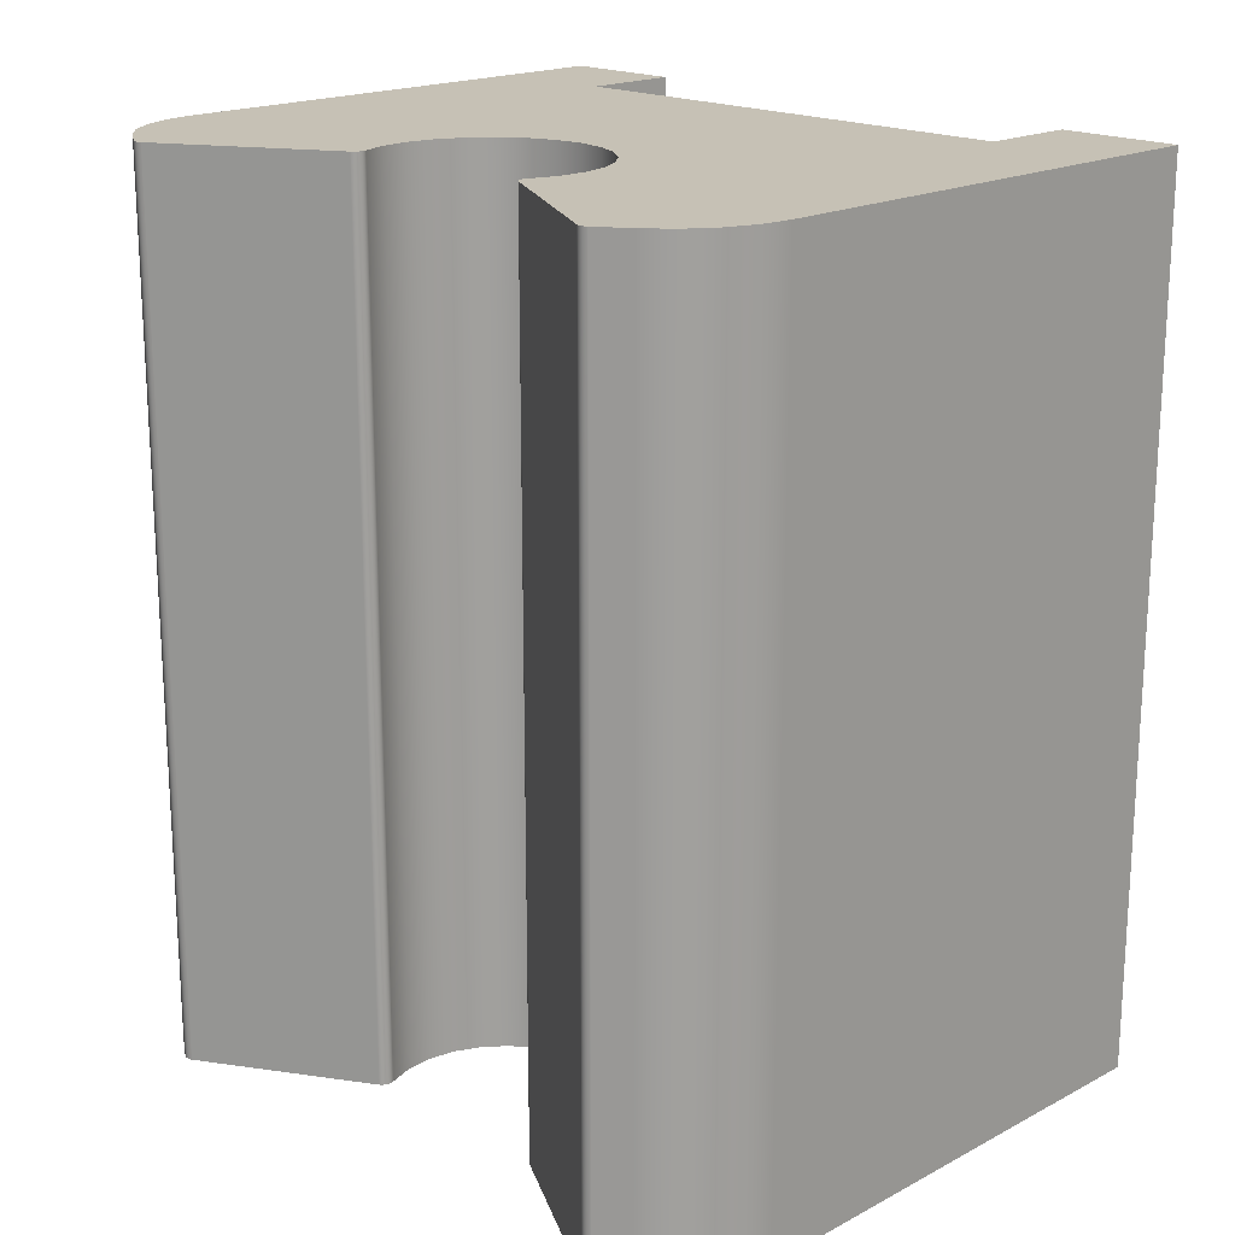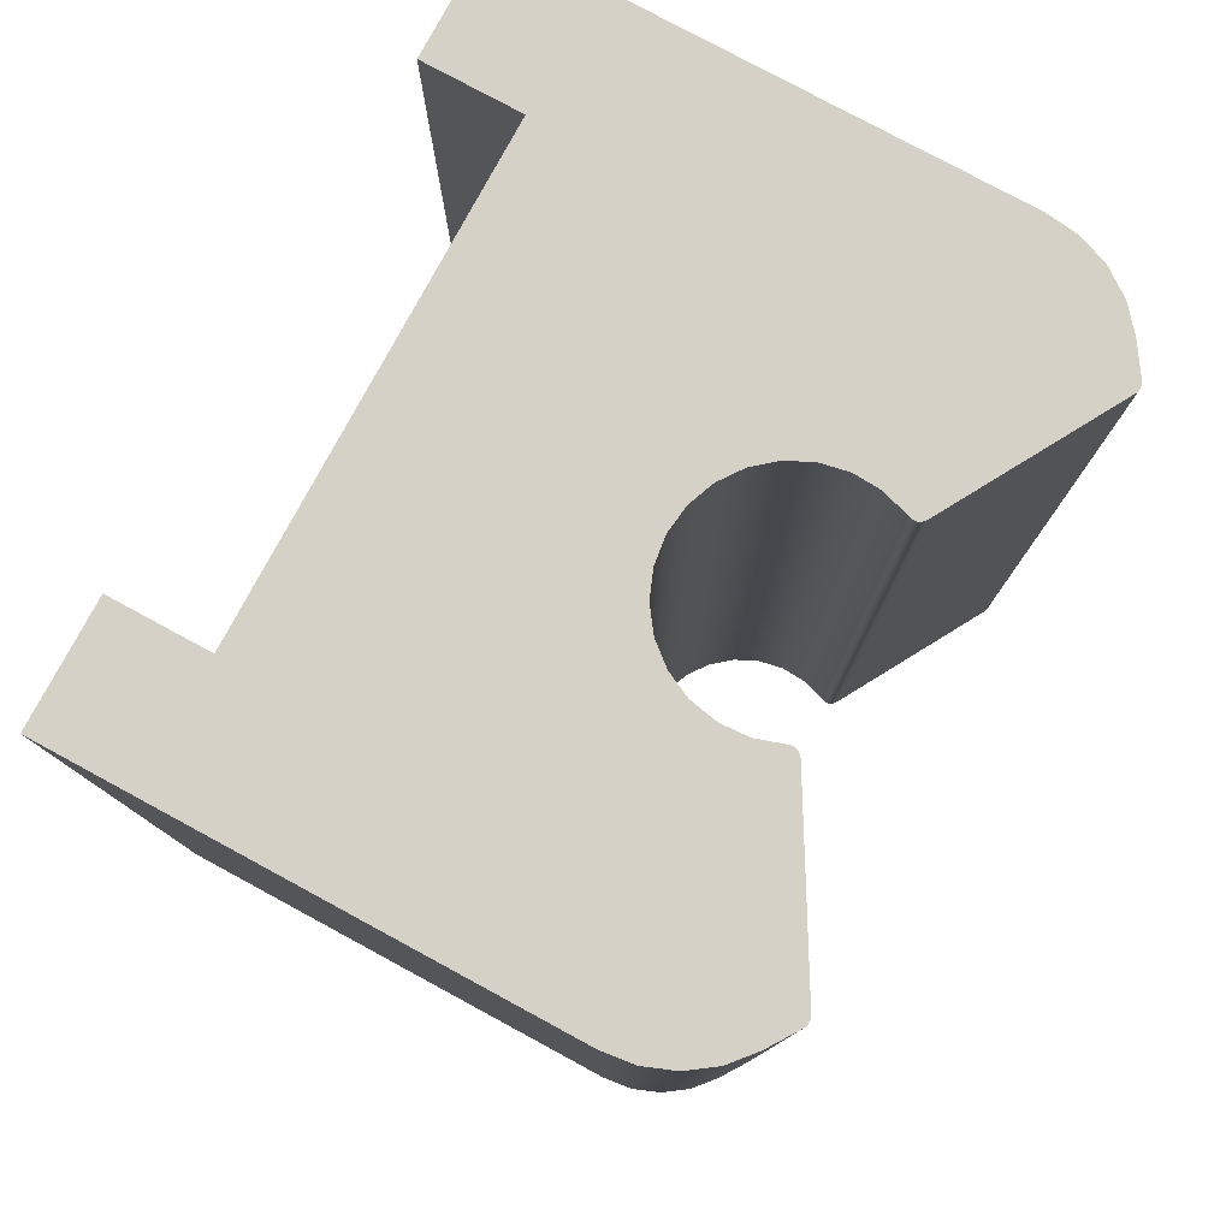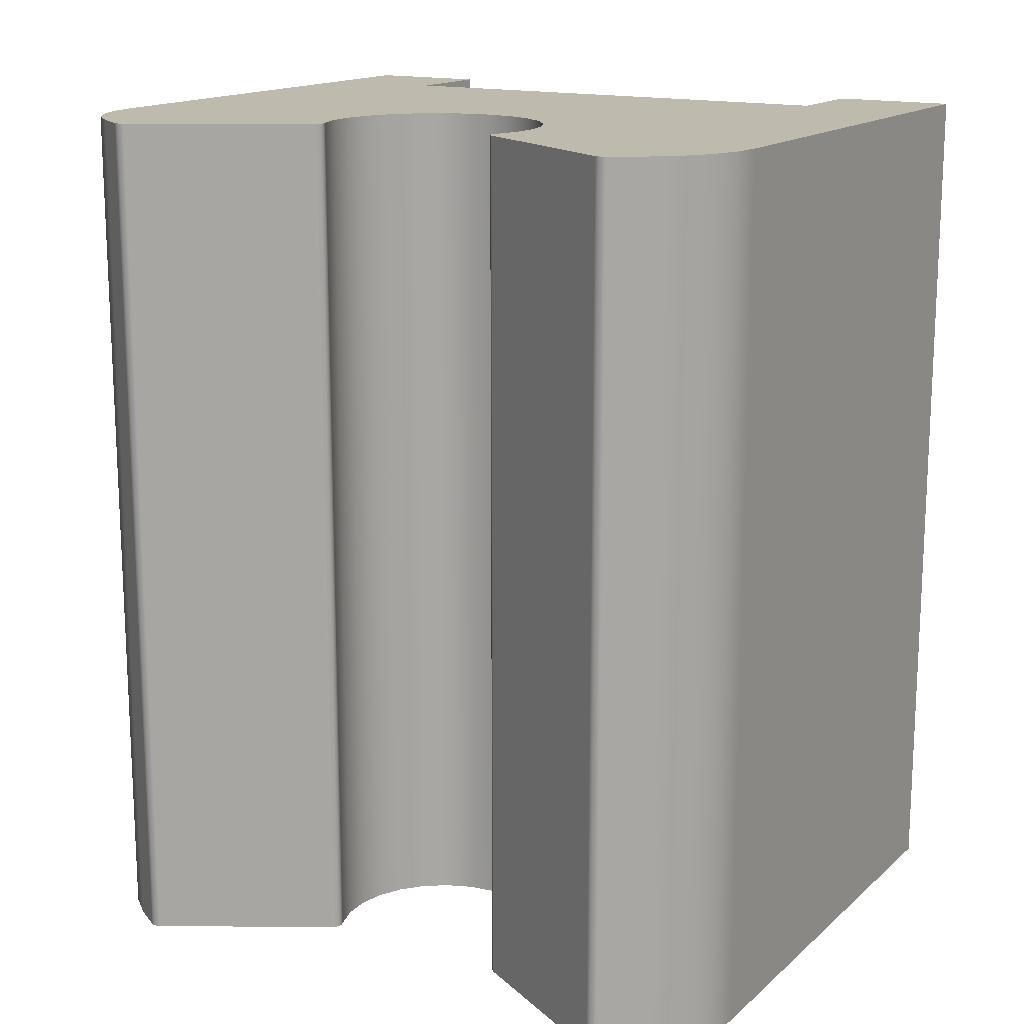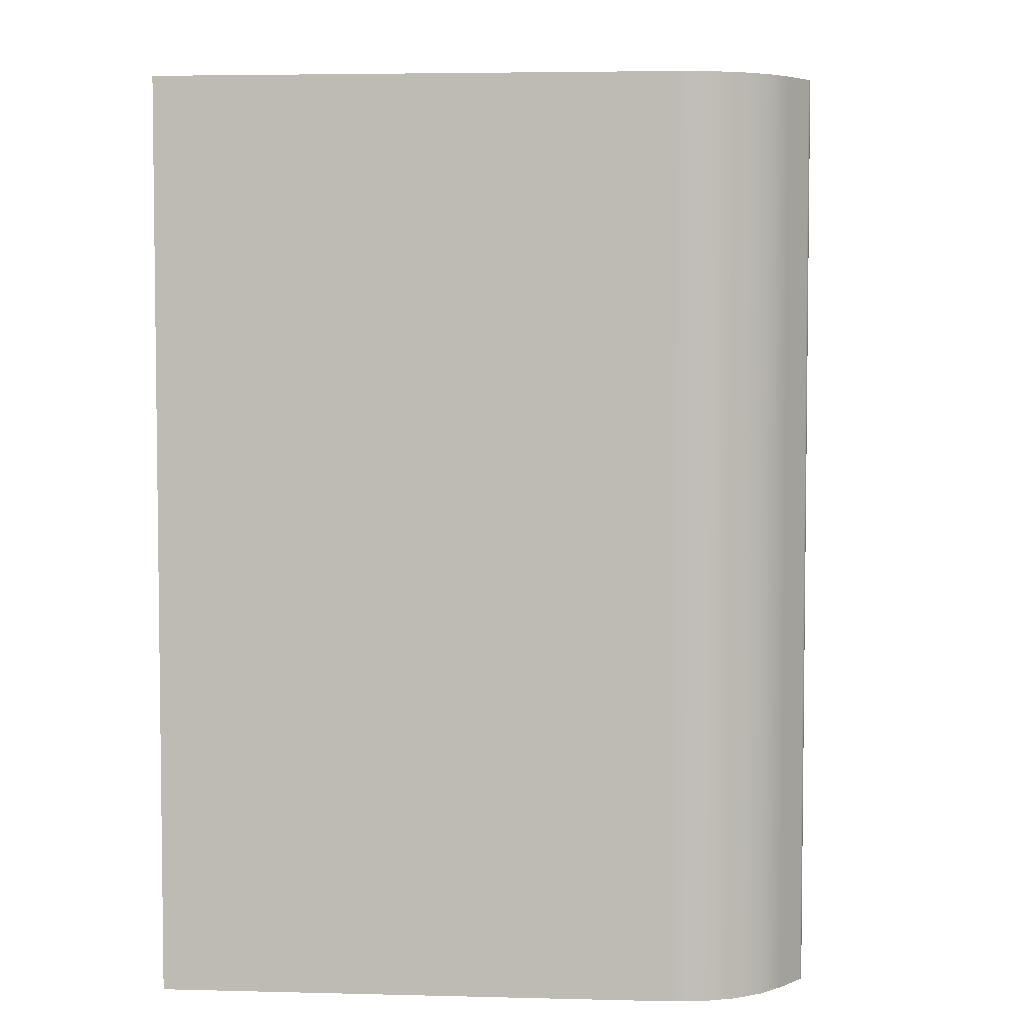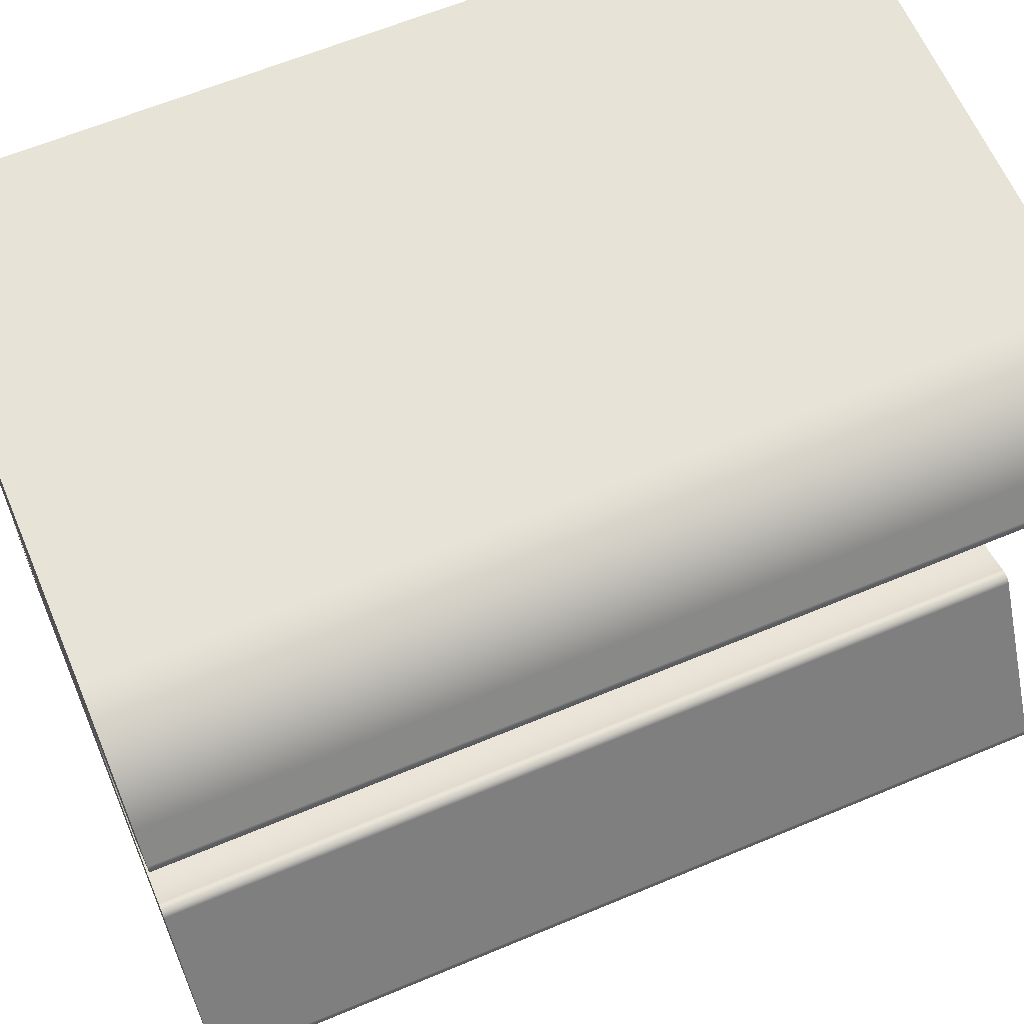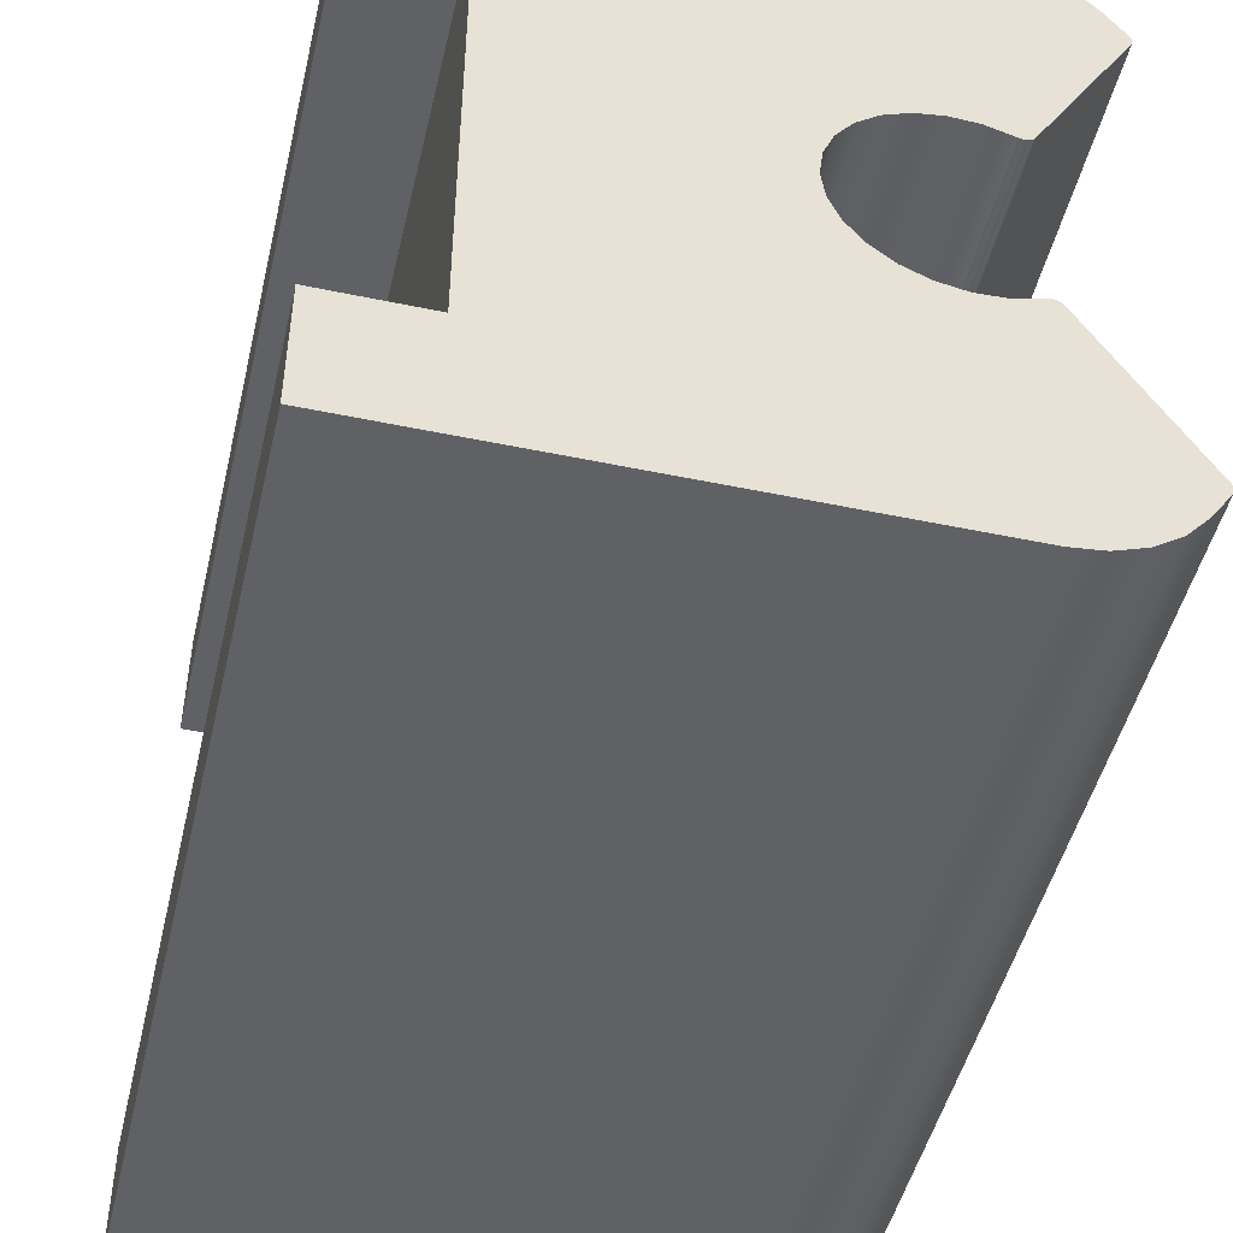
<metadata>
{"format":"obj","ext":"obj","renderer":"f3d","projection":"perspective","resolution":1024,"background":"white","views":[{"elev":18.7,"azim":135.2,"up":"+Y"},{"elev":79.1,"azim":28.4,"up":"+Y"},{"elev":15.6,"azim":120.7,"up":"+Y"},{"elev":4.5,"azim":4.7,"up":"+Y"},{"elev":62.7,"azim":67.0,"up":"+Z"},{"elev":-48.2,"azim":-13.2,"up":"+Z"}]}
</metadata>
<code>
g Body2
v 0.2465 3.6 -0.4269
v 0.2398 3.6 -0.4181
v 0.2312 3.6 -0.4111
v 0.2211 3.6 -0.4065
v 0.2102 3.6 -0.4045
v 0.1992 3.6 -0.4052
v 0.1886 3.6 -0.4086
v 0.1886 0 -0.4086
v 0.1992 0 -0.4052
v 0.2102 0 -0.4045
v 0.2211 0 -0.4065
v 0.2312 0 -0.4111
v 0.2398 0 -0.4181
v 0.2465 0 -0.4269
v 0.636 0 -1.102
v 0.636 3.6 -1.102
v 0.08151 0 -0.4426
v -0.0307 0 -0.449
v -0.141 0 -0.4273
v -0.2425 0 -0.3791
v -0.3289 0 -0.3072
v -0.3947 0 -0.2161
v -0.436 0 -0.1115
v -0.45 0 -0
v -0.436 0 0.1115
v -0.3947 0 0.2161
v -0.3289 0 0.3072
v -0.2425 0 0.3791
v -0.141 0 0.4273
v -0.0307 0 0.449
v 0.08151 0 0.4426
v 0.1886 0 0.4086
v 0.1992 0 0.4052
v 0.2102 0 0.4045
v 0.2211 0 0.4065
v 0.2312 0 0.4111
v 0.2398 0 0.4181
v 0.2465 0 0.4269
v 0.636 0 1.102
v 0.64 0 1.111
v 0.6419 0 1.121
v 0.6416 0 1.131
v 0.639 0 1.14
v 0.6345 0 1.149
v 0.5547 0 1.268
v 0.4714 0 1.365
v 0.3671 0 1.438
v 0.2481 0 1.484
v 0.1215 0 1.5
v -1.9 0 1.5
v -1.9 0 1
v -1.5 0 1
v -1.5 0 -1
v -1.9 0 -1
v -1.9 0 -1.5
v -0.8 0 -1.5
v 0.1215 0 -1.5
v 0.2481 0 -1.484
v 0.3671 0 -1.438
v 0.4714 0 -1.365
v 0.5547 0 -1.268
v 0.6345 0 -1.149
v 0.639 0 -1.14
v 0.6416 0 -1.131
v 0.6419 0 -1.121
v 0.64 0 -1.111
v 0.1886 3.6 0.4086
v 0.1992 3.6 0.4052
v 0.2102 3.6 0.4045
v 0.2211 3.6 0.4065
v 0.2312 3.6 0.4111
v 0.2398 3.6 0.4181
v 0.2465 3.6 0.4269
v 0.636 3.6 1.102
v 0.64 3.6 1.111
v 0.6419 3.6 1.121
v 0.6416 3.6 1.131
v 0.639 3.6 1.14
v 0.6345 3.6 1.149
v 0.6345 3.6 -1.149
v 0.639 3.6 -1.14
v 0.6416 3.6 -1.131
v 0.6419 3.6 -1.121
v 0.64 3.6 -1.111
v 0.5547 3.6 -1.268
v 0.5547 3.6 1.268
v 0.4714 3.6 1.365
v 0.3671 3.6 1.438
v 0.2481 3.6 1.484
v 0.1215 3.6 1.5
v 0.1215 3.6 -1.5
v 0.2481 3.6 -1.484
v 0.3671 3.6 -1.438
v 0.4714 3.6 -1.365
v 0.08151 3.6 -0.4426
v -0.0307 3.6 -0.449
v -0.141 3.6 -0.4273
v -0.2425 3.6 -0.3791
v -0.3289 3.6 -0.3072
v -0.3947 3.6 -0.2161
v -0.436 3.6 -0.1115
v -0.45 3.6 0
v -0.436 3.6 0.1115
v -0.3947 3.6 0.2161
v -0.3289 3.6 0.3072
v -0.2425 3.6 0.3791
v -0.141 3.6 0.4273
v -0.0307 3.6 0.449
v 0.08151 3.6 0.4426
v -1.9 3.6 1.5
v -1.9 3.6 1
v -1.5 3.6 1
v -1.5 3.6 -1
v -1.9 3.6 -1
v -1.9 3.6 -1.5
v -0.8 3.6 -1.5
f 14 1 13
f 13 1 2
f 13 2 12
f 12 2 3
f 12 3 11
f 11 3 4
f 11 4 10
f 10 4 5
f 10 5 9
f 9 5 6
f 9 6 8
f 8 6 7
f 14 15 1
f 1 15 16
f 13 12 14
f 14 12 11
f 14 11 10
f 10 9 14
f 14 9 8
f 14 8 17
f 18 57 17
f 17 57 58
f 17 58 59
f 18 19 57
f 57 19 56
f 56 19 20
f 56 20 21
f 21 22 56
f 56 22 53
f 56 53 55
f 55 53 54
f 22 23 53
f 53 23 24
f 53 24 52
f 52 24 25
f 52 25 26
f 26 27 52
f 52 27 28
f 52 28 49
f 49 28 29
f 49 29 30
f 30 31 49
f 49 31 48
f 48 31 47
f 47 31 46
f 46 31 38
f 46 38 45
f 45 38 39
f 45 39 44
f 44 39 43
f 43 39 40
f 43 40 42
f 42 40 41
f 31 32 38
f 38 32 37
f 37 32 36
f 36 32 35
f 35 32 34
f 34 32 33
f 49 50 52
f 52 50 51
f 59 60 17
f 17 60 14
f 60 61 14
f 14 61 15
f 15 61 62
f 15 62 63
f 15 63 66
f 66 63 64
f 66 64 65
f 32 67 33
f 33 67 68
f 33 68 34
f 34 68 69
f 34 69 35
f 35 69 70
f 35 70 36
f 36 70 71
f 36 71 37
f 37 71 72
f 37 72 38
f 38 72 73
f 73 74 38
f 38 74 39
f 39 74 40
f 40 74 75
f 40 75 41
f 41 75 76
f 41 76 42
f 42 76 77
f 42 77 43
f 43 77 78
f 43 78 44
f 44 78 79
f 62 80 63
f 63 80 81
f 63 81 64
f 64 81 82
f 64 82 65
f 65 82 83
f 65 83 66
f 66 83 84
f 66 84 15
f 15 84 16
f 62 61 80
f 80 61 85
f 45 86 46
f 46 86 87
f 46 87 47
f 47 87 88
f 47 88 48
f 48 88 89
f 48 89 49
f 49 89 90
f 79 86 44
f 44 86 45
f 57 91 58
f 58 91 92
f 58 92 59
f 59 92 93
f 59 93 60
f 60 93 94
f 60 94 61
f 61 94 85
f 8 7 17
f 17 7 95
f 17 95 18
f 18 95 96
f 18 96 19
f 19 96 97
f 19 97 20
f 20 97 98
f 20 98 21
f 21 98 99
f 21 99 22
f 22 99 100
f 22 100 23
f 23 100 101
f 23 101 24
f 24 101 102
f 24 102 25
f 25 102 103
f 25 103 26
f 26 103 104
f 26 104 27
f 27 104 105
f 27 105 28
f 28 105 106
f 28 106 29
f 29 106 107
f 29 107 30
f 30 107 108
f 30 108 31
f 31 108 109
f 31 109 32
f 32 109 67
f 90 110 49
f 49 110 50
f 51 50 111
f 111 50 110
f 52 51 112
f 112 51 111
f 53 52 113
f 113 52 112
f 54 53 114
f 114 53 113
f 55 54 115
f 115 54 114
f 56 55 116
f 116 55 115
f 57 56 91
f 91 56 116
f 95 7 1
f 1 7 6
f 1 6 5
f 5 4 1
f 1 4 3
f 1 3 2
f 16 85 1
f 1 85 94
f 1 94 95
f 95 94 93
f 95 93 92
f 84 81 16
f 16 81 80
f 16 80 85
f 83 82 84
f 84 82 81
f 92 91 95
f 95 91 96
f 96 91 97
f 97 91 116
f 97 116 98
f 98 116 99
f 99 116 100
f 100 116 113
f 100 113 101
f 101 113 102
f 102 113 112
f 102 112 103
f 103 112 104
f 104 112 105
f 105 112 106
f 106 112 90
f 106 90 107
f 107 90 108
f 108 90 109
f 109 90 89
f 109 89 88
f 116 115 113
f 113 115 114
f 111 110 112
f 112 110 90
f 88 87 109
f 109 87 73
f 109 73 67
f 67 73 72
f 67 72 71
f 87 86 73
f 73 86 74
f 74 86 79
f 74 79 78
f 74 78 75
f 75 78 77
f 75 77 76
f 71 70 67
f 67 70 69
f 67 69 68

</code>
